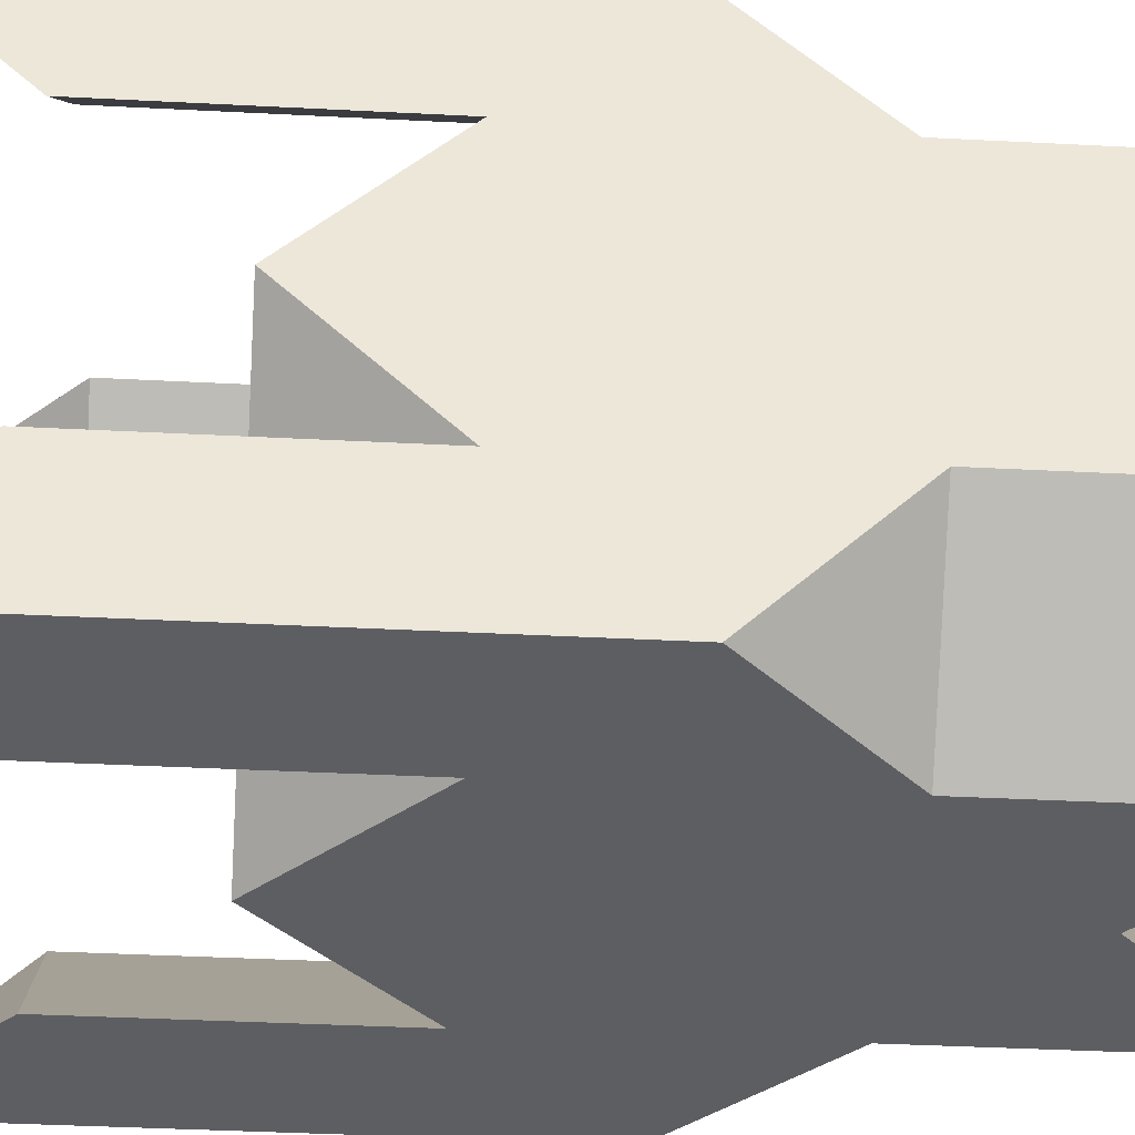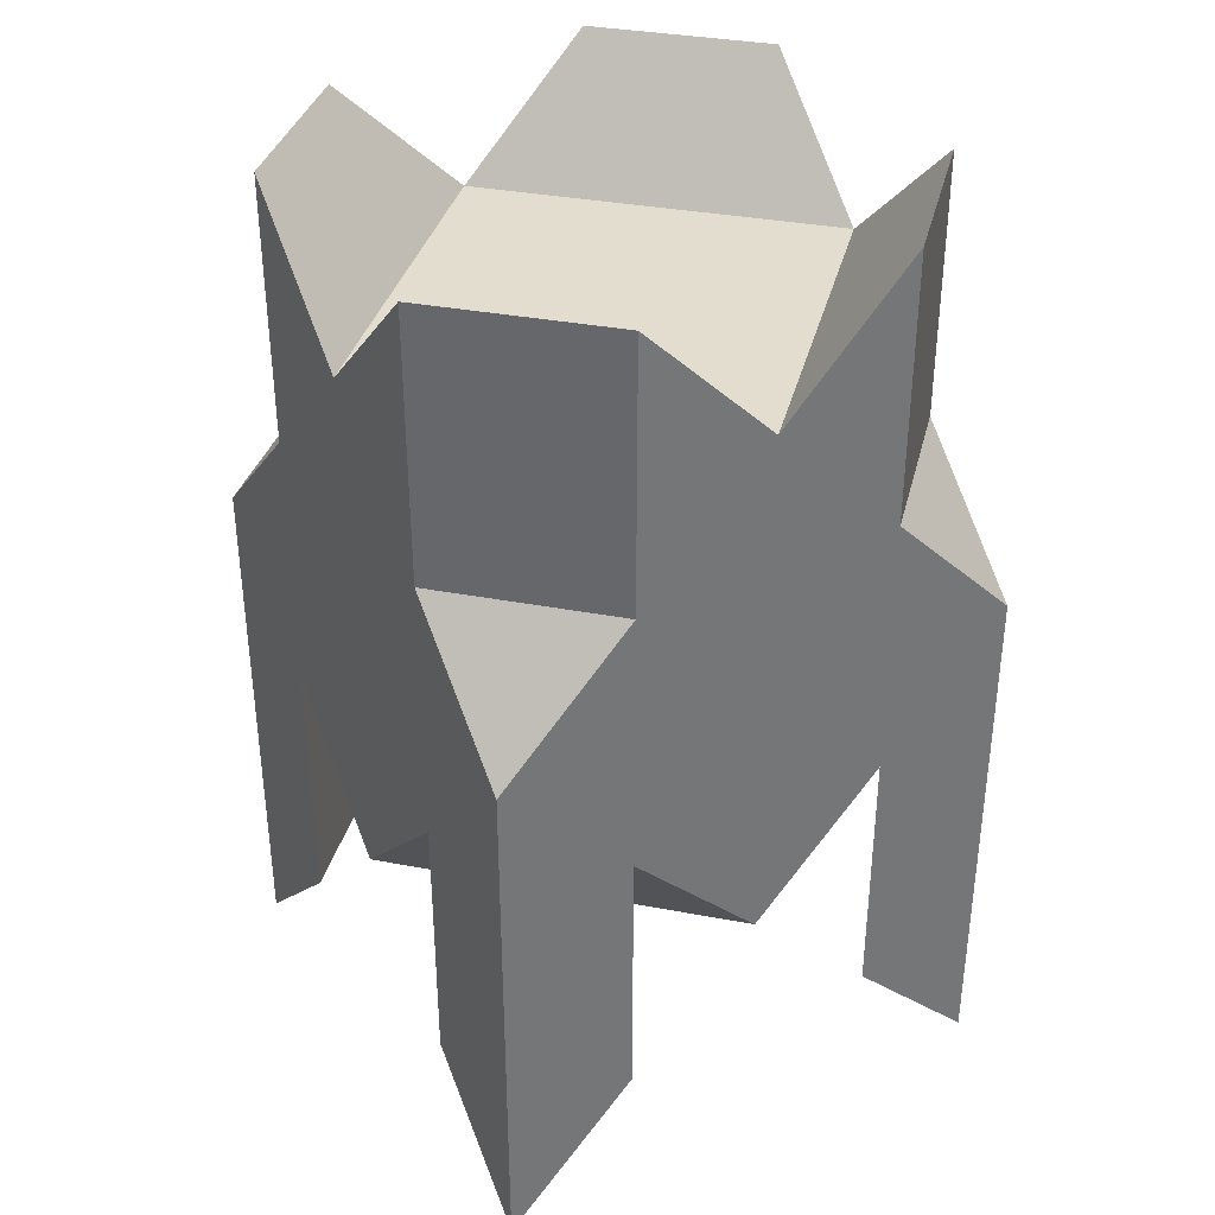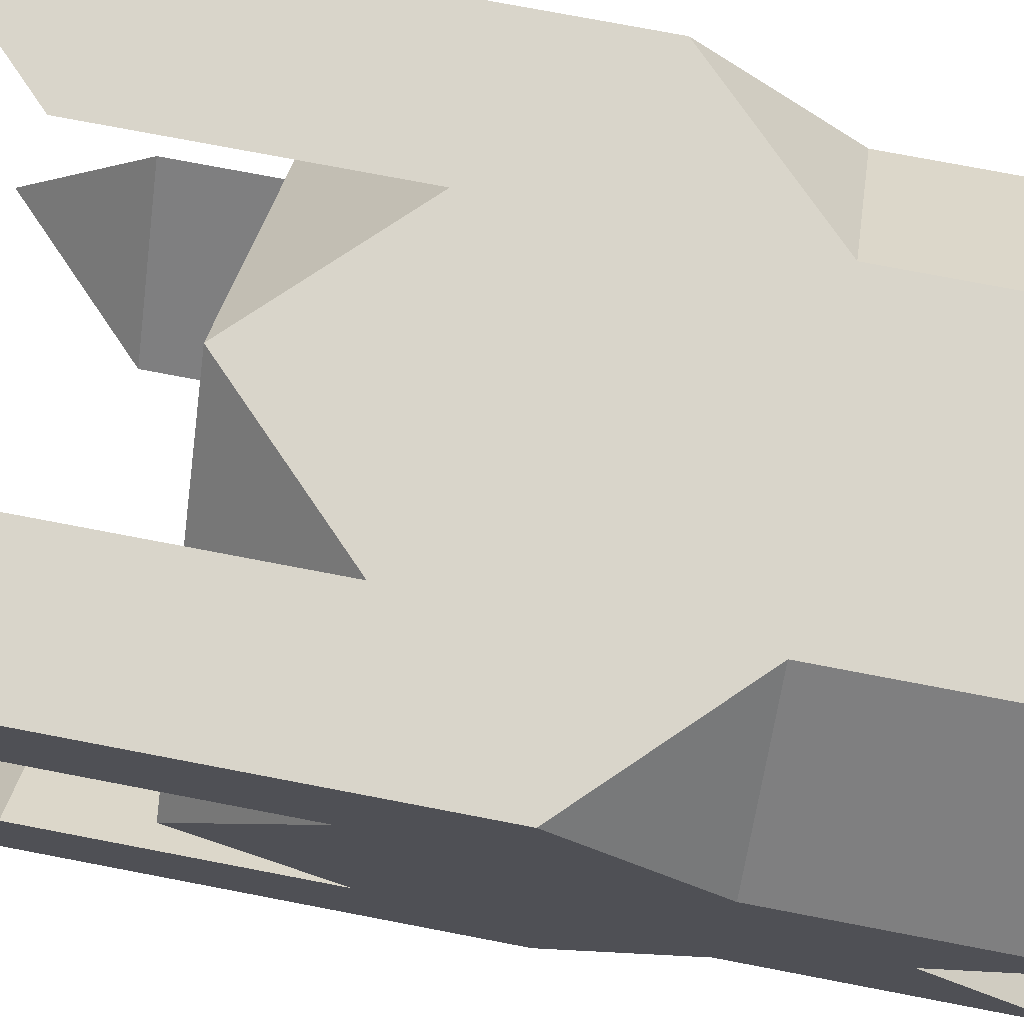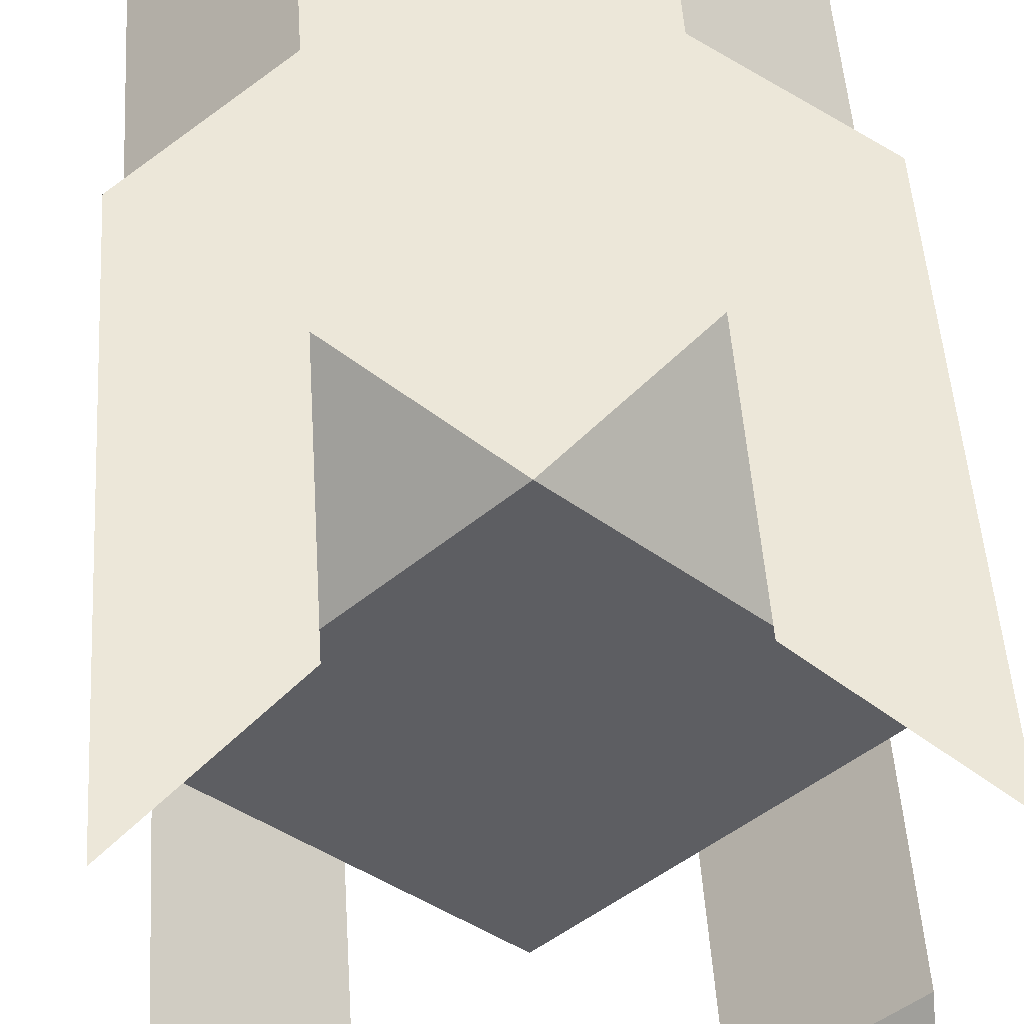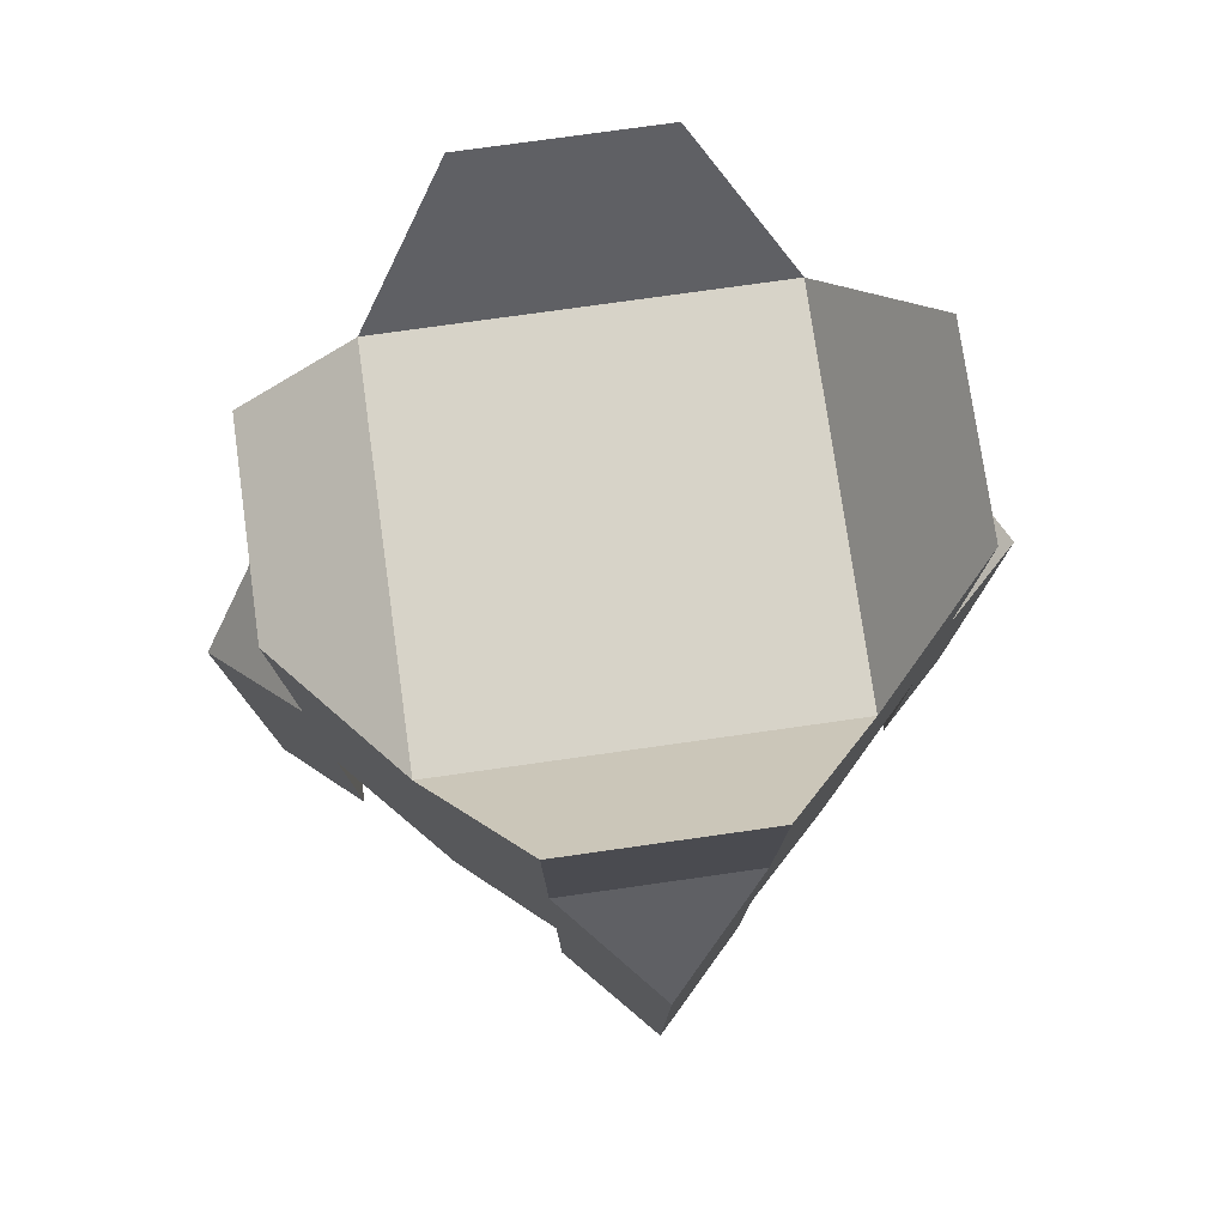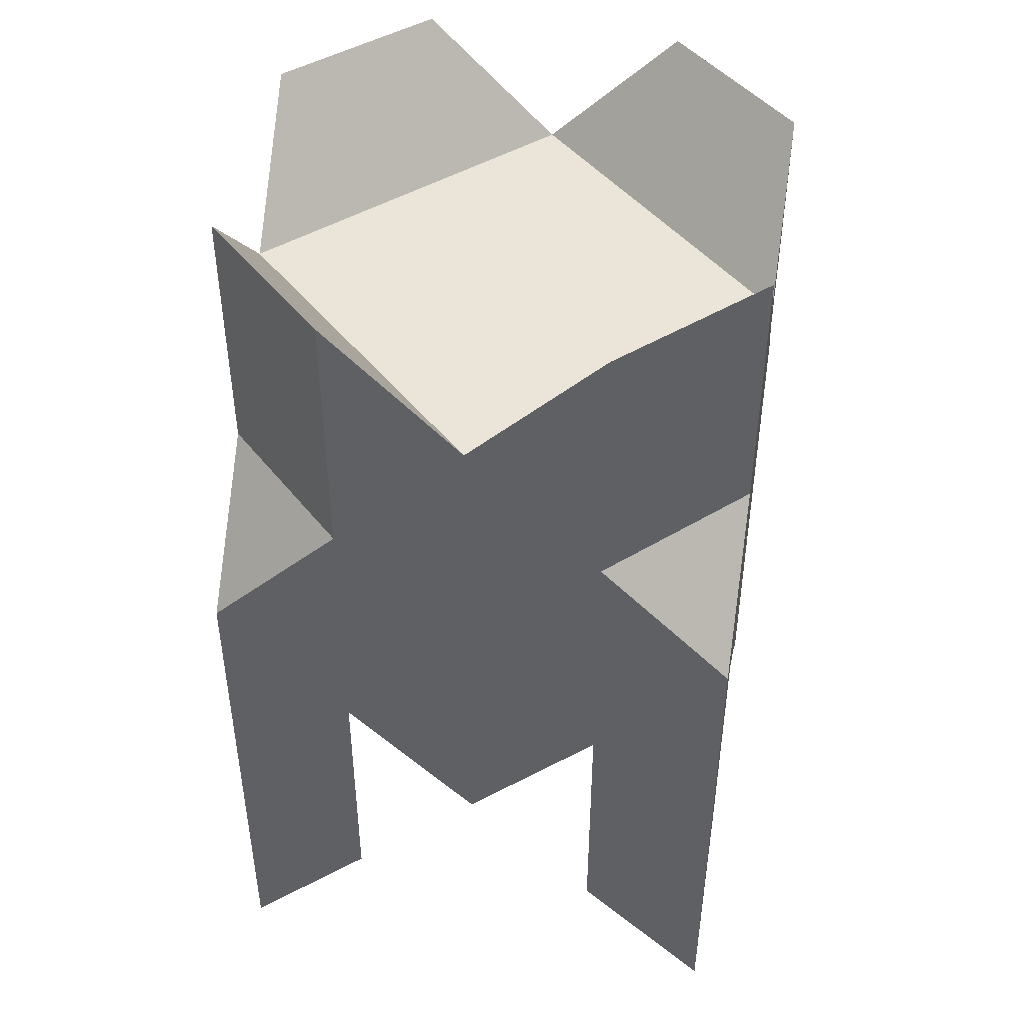
<metadata>
{"format":"obj","ext":"obj","renderer":"f3d","projection":"perspective","resolution":1024,"background":"white","views":[{"elev":-39.3,"azim":86.3,"up":"+Z"},{"elev":35.5,"azim":-121.0,"up":"+Y"},{"elev":74.5,"azim":100.9,"up":"+Z"},{"elev":49.8,"azim":-3.7,"up":"+Z"},{"elev":77.2,"azim":37.0,"up":"+Y"},{"elev":44.6,"azim":9.7,"up":"+Y"}]}
</metadata>
<code>
v 1 3 -2
v 0 2 -2
v 2 2 0
v 2 3 -1
v 2 3 1
v 0 2 2
v 1 3 2
v -1 3 2
v -2 2 0
v -2 3 1
v -2 3 -1
v -1 3 -2
v 2 1 -1
v 1 1 -2
v 1 1 2
v 2 1 1
v -2 1 1
v -1 1 2
v -1 1 -2
v -2 1 -1
v 2 0 -2
v 2 0 2
v -2 0 2
v -2 0 -2
v 2 -4 -2
v 1 -3 -2
v 1 -1 -2
v 0 -2 -2
v -1 -1 -2
v -1 -3 -2
v -2 -4 -2
v 2 -4 2
v 2 -3 1
v 2 -1 1
v 2 -2 0
v 2 -1 -1
v 2 -3 -1
v -2 -4 2
v -1 -3 2
v -1 -1 2
v 0 -2 2
v 1 -1 2
v 1 -3 2
v -2 -3 -1
v -2 -1 -1
v -2 -2 0
v -2 -1 1
v -2 -3 1
f 2 4 1
f 3 7 5
f 6 10 8
f 9 12 11
f 6 2 9
f 4 14 1
f 7 16 5
f 10 18 8
f 12 20 11
f 14 13 21
f 16 15 22
f 18 17 23
f 20 19 24
f 14 29 19
f 16 36 13
f 18 42 15
f 20 47 17
f 36 28 27
f 42 35 34
f 47 41 40
f 29 46 45
f 35 46 28
f 26 36 27
f 33 42 34
f 39 47 40
f 44 29 45
f 26 25 37
f 33 32 43
f 39 38 48
f 44 31 30
f 2 3 4
f 3 6 7
f 6 9 10
f 9 2 12
f 6 3 2
f 4 13 14
f 7 15 16
f 10 17 18
f 12 19 20
f 2 1 14
f 14 21 27
f 25 26 27
f 27 28 29
f 29 30 31
f 31 24 29
f 19 12 2
f 21 25 27
f 29 24 19
f 14 27 29
f 19 2 14
f 3 5 16
f 16 22 34
f 32 33 34
f 34 35 36
f 36 37 25
f 25 21 36
f 13 4 3
f 22 32 34
f 36 21 13
f 16 34 36
f 13 3 16
f 6 8 18
f 18 23 40
f 38 39 40
f 40 41 42
f 42 43 32
f 32 22 42
f 15 7 6
f 23 38 40
f 42 22 15
f 18 40 42
f 15 6 18
f 9 11 20
f 20 24 45
f 31 44 45
f 45 46 47
f 47 48 38
f 38 23 47
f 17 10 9
f 24 31 45
f 47 23 17
f 20 45 47
f 17 9 20
f 36 35 28
f 42 41 35
f 47 46 41
f 29 28 46
f 35 41 46
f 26 37 36
f 33 43 42
f 39 48 47
f 44 30 29

</code>
